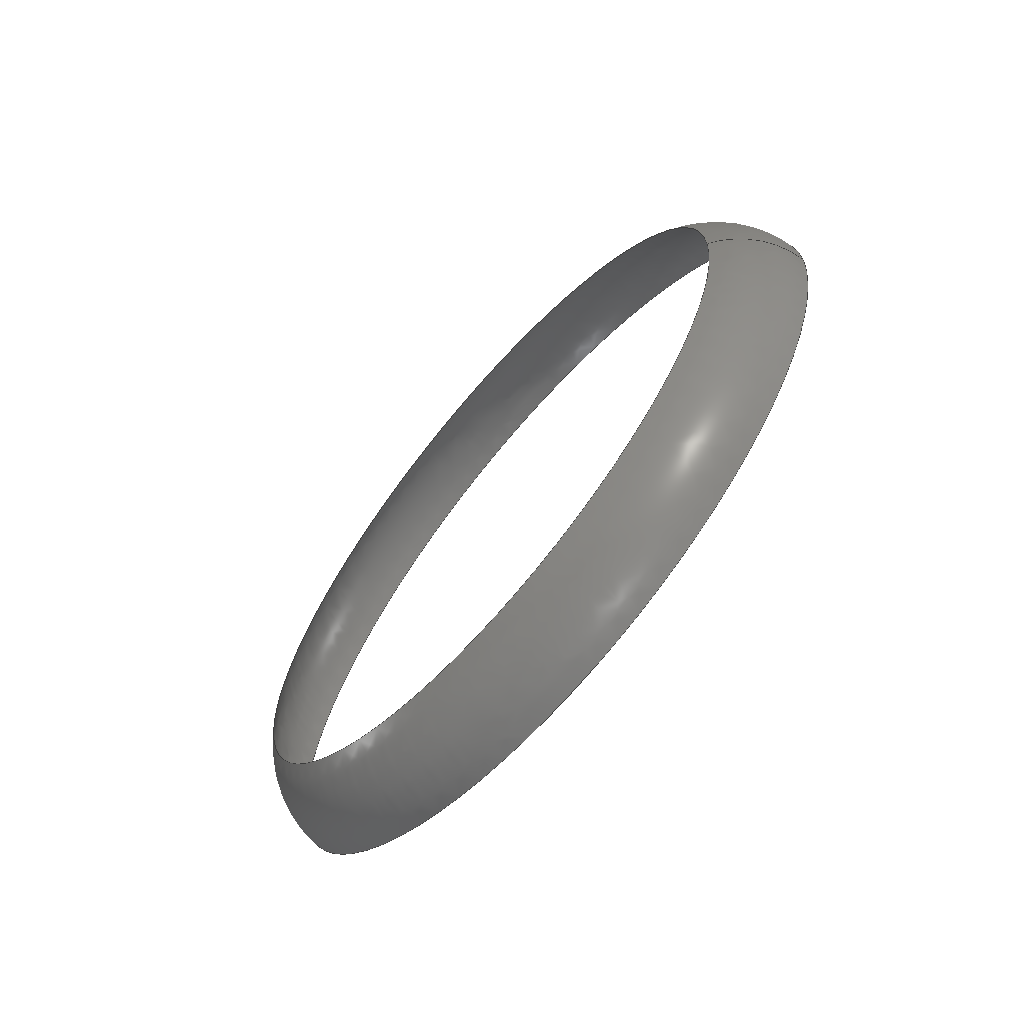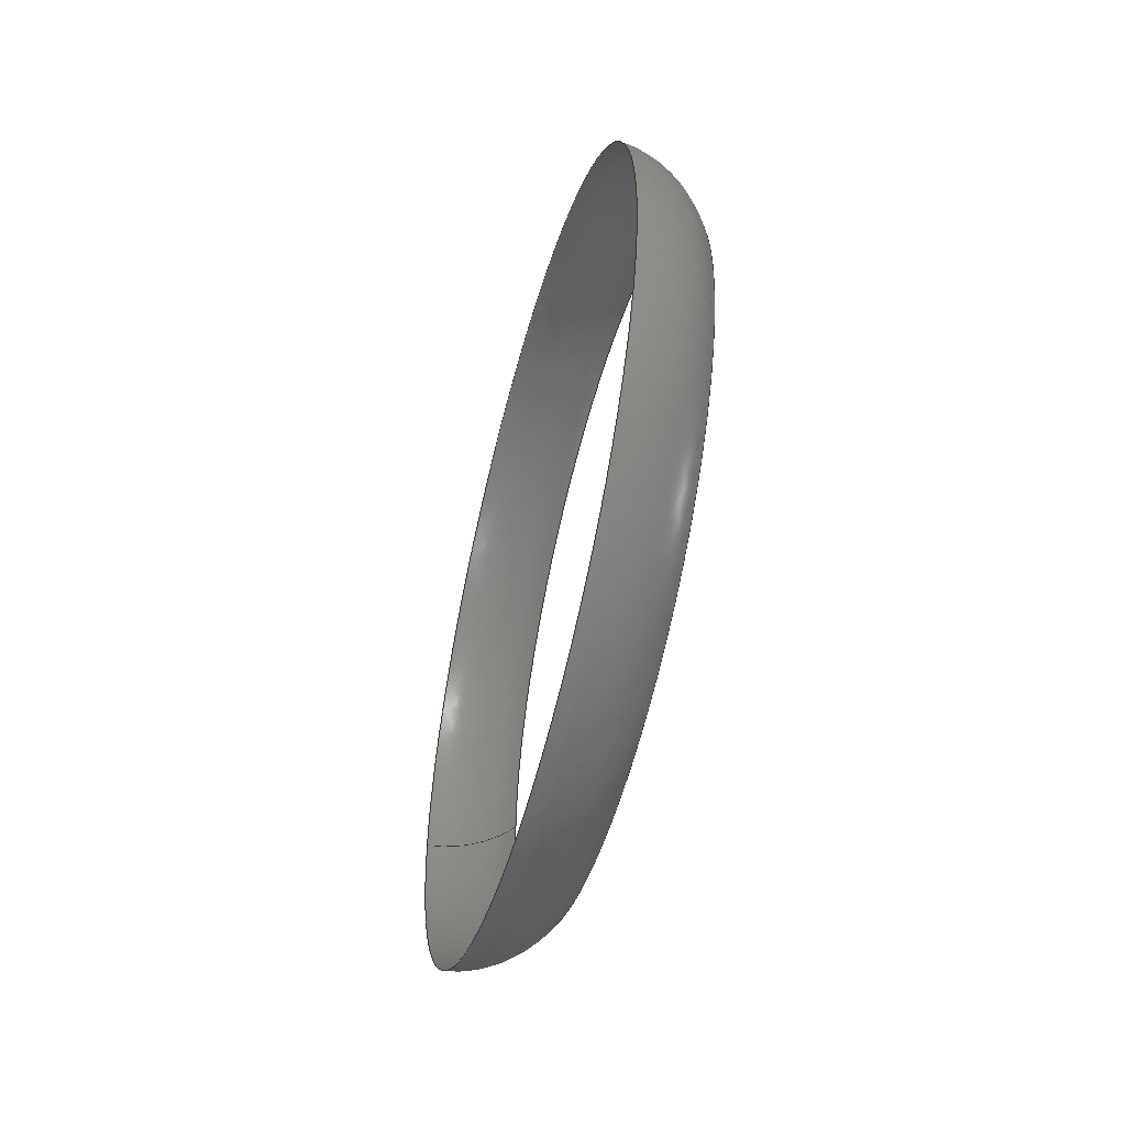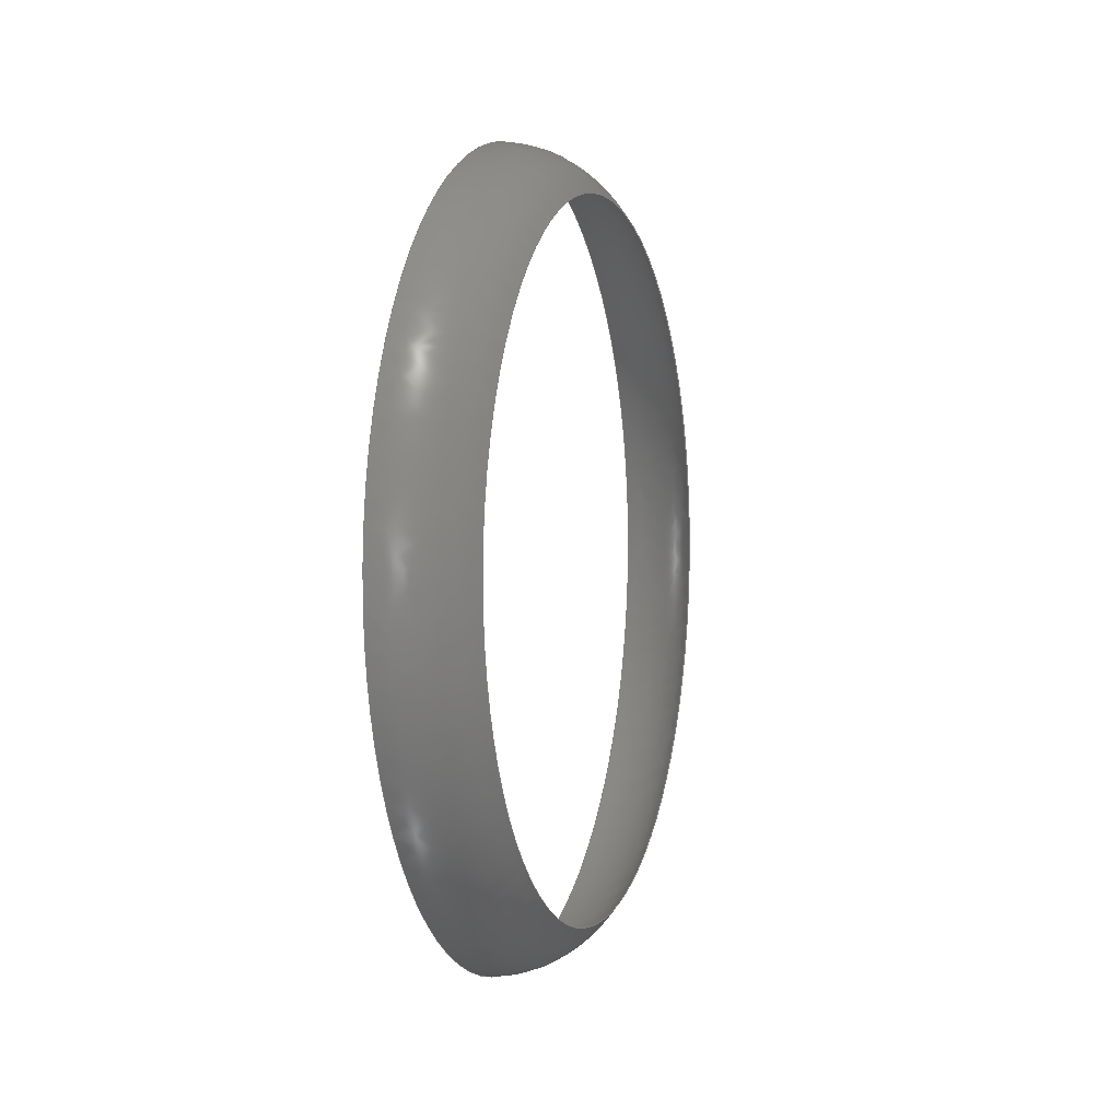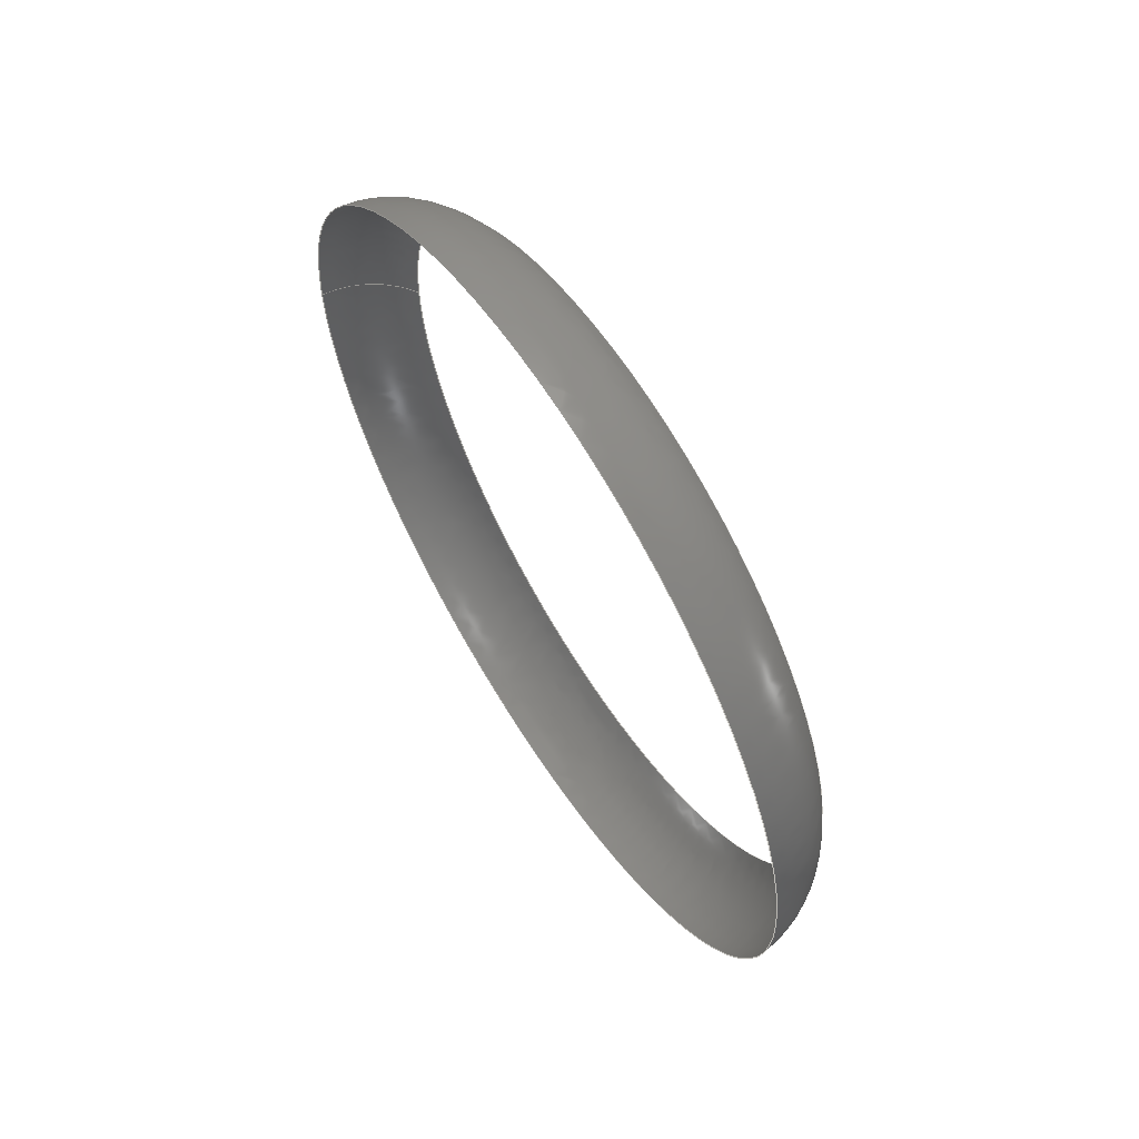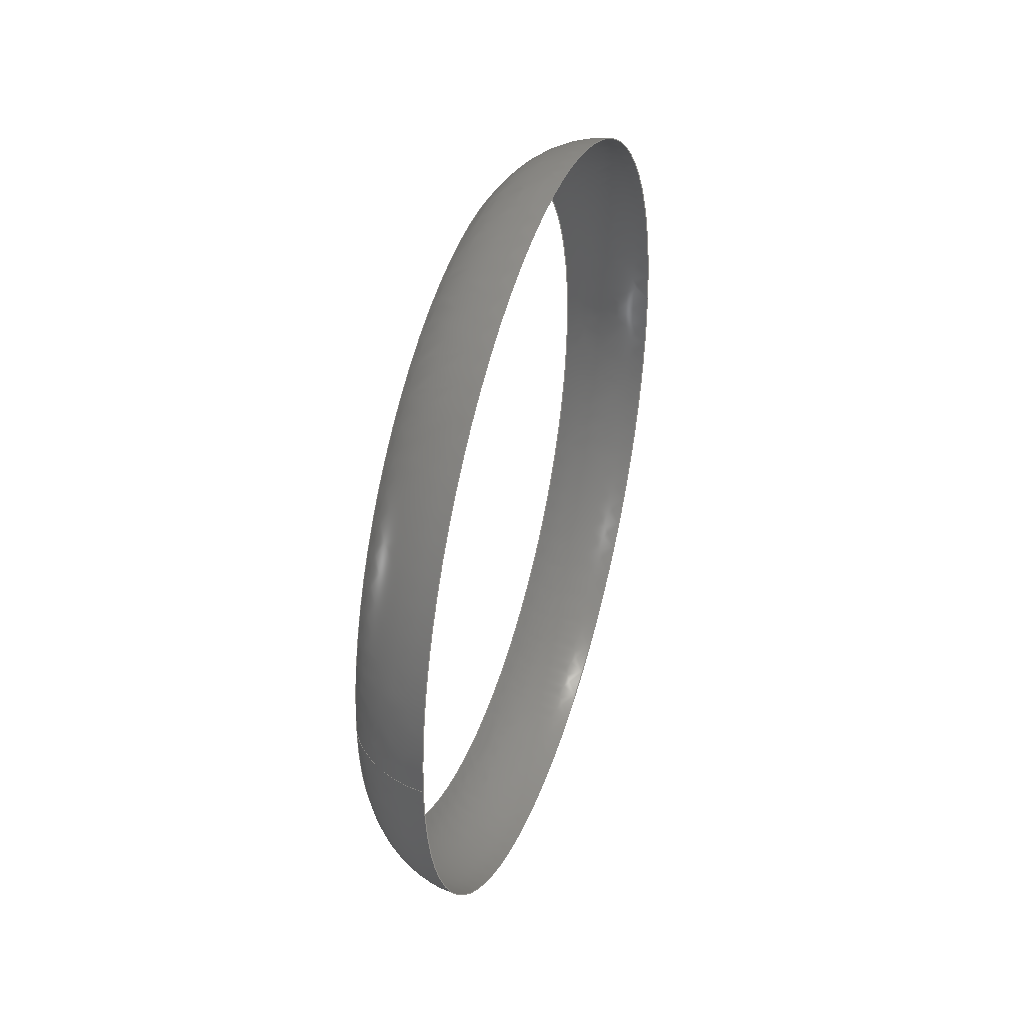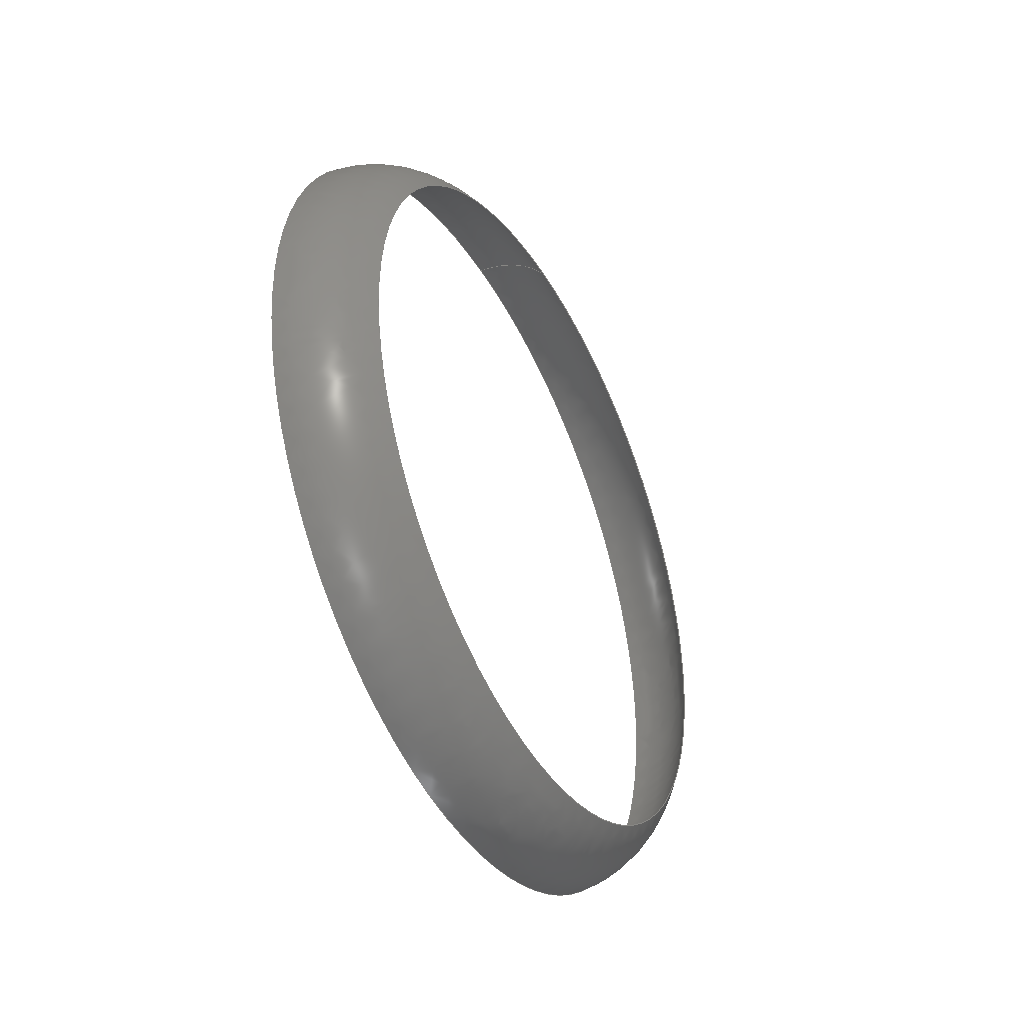
<metadata>
{"format":"iges","ext":"igs","renderer":"f3d","projection":"perspective","resolution":1024,"background":"white","views":[{"elev":-66.9,"azim":139.3,"up":"+Z"},{"elev":-53.0,"azim":-15.0,"up":"+Z"},{"elev":2.5,"azim":17.2,"up":"+Y"},{"elev":62.5,"azim":-32.6,"up":"+Z"},{"elev":40.5,"azim":-162.4,"up":"+Z"},{"elev":-41.2,"azim":27.6,"up":"+Y"}]}
</metadata>
<code>

IGES obtained from Nurbs toolbox.
See <http://octave.sourceforge.net/nurbs/>.

1H,,1H;,13HNurbs toolbox,15Hv6_init_153igs,12HOctave Nurbs,8Hnrb2iges,
32,75,6,75,15,17HNurbs from Octave,1,6,1HM,1000,1,10H20200.21,
1e-06,1e+04,12HJacopo Corno,19HGSCE - TU Darmstadt,3,0;
     128       1       0       0       0       0       0       0       0
     128       0       0      21       0                               0
128,8,2,2,2,0,0,0,0,0,0,0,0,0.25,             1
0.25,0.5,0.5,0.75,0.75,1,1,        1
1,0,0,0,1,1,1,        1
1,0.7071,1,0.7071,1,0.7071,1,        1
0.7071,1,0.8898,0.6292,0.8898,0.6292,0.8898,        1
0.6292,0.8898,0.6292,0.8898,1,0.7071,1,        1
0.7071,1,0.7071,1,0.7071,1,0.305,        1
0.06005,0,0.305,0.06005,0.06005,0.305,0,        1
0.06005,0.305,-0.06005,0.06005,0.305,-0.06005,               1
0,0.305,-0.06005,-0.06005,0.305,-0,              1
-0.06005,0.305,0.06005,-0.06005,0.305,0.06005,               1
-0,0.3132,0.05949,0,0.3132,0.05949,0.05949,       1
0.3132,0,0.05949,0.3132,-0.05949,0.05949,0.3132,       1
-0.05949,0,0.3132,-0.05949,-0.05949,0.3132,              1
-0,-0.05949,0.3132,0.05949,-0.05949,0.3132,              1
0.05949,-0,0.3176,0.05247,0,0.3176,0.05247,       1
0.05247,0.3176,0,0.05247,0.3176,-0.05247,0.05247,       1
0.3176,-0.05247,0,0.3176,-0.05247,-0.05247,              1
0.3176,-0,-0.05247,0.3176,0.05247,-0.05247,              1
0.3176,0.05247,-0,0,1,0,1,       1
0,0;                                                                   1
      4S      3G      2D     21P
</code>
